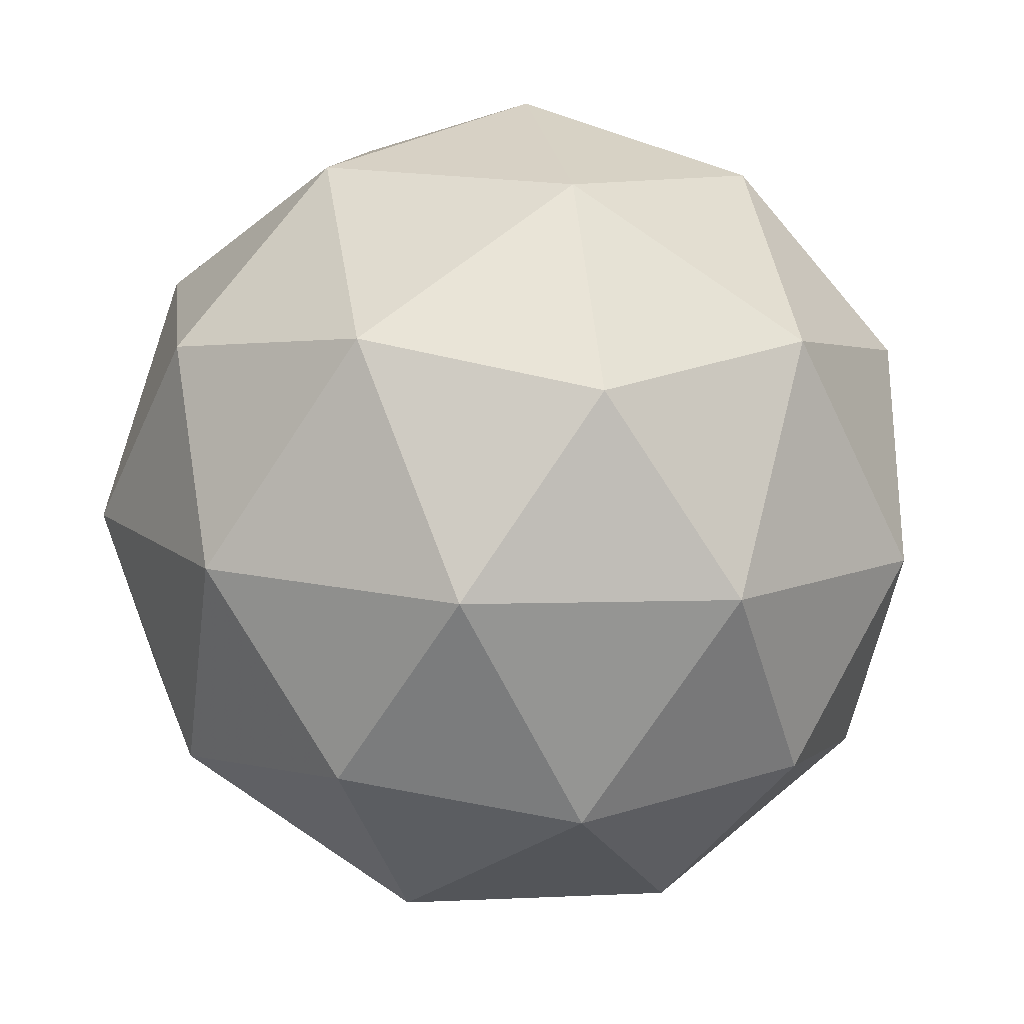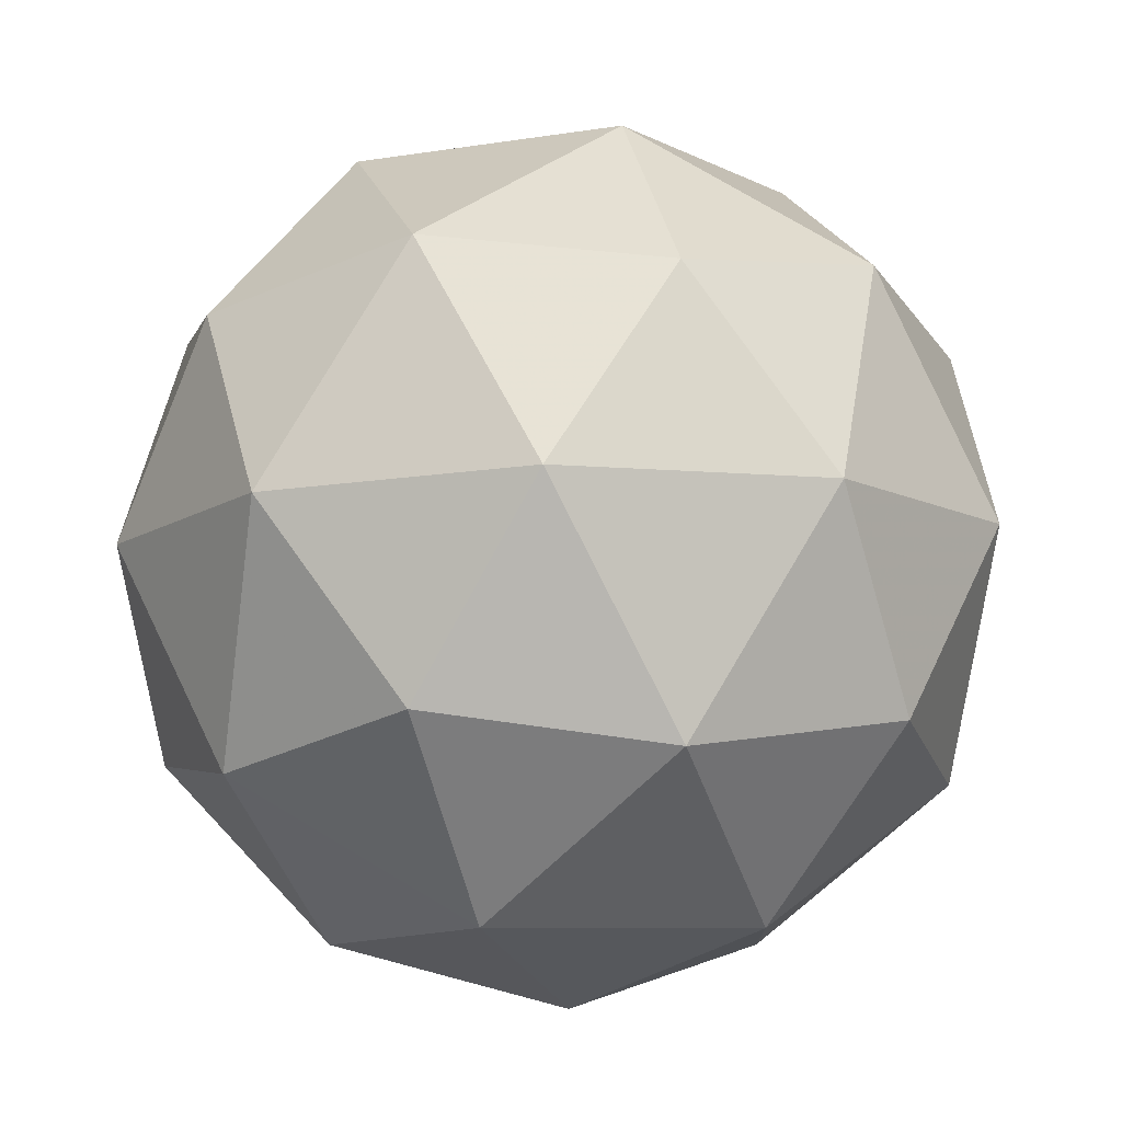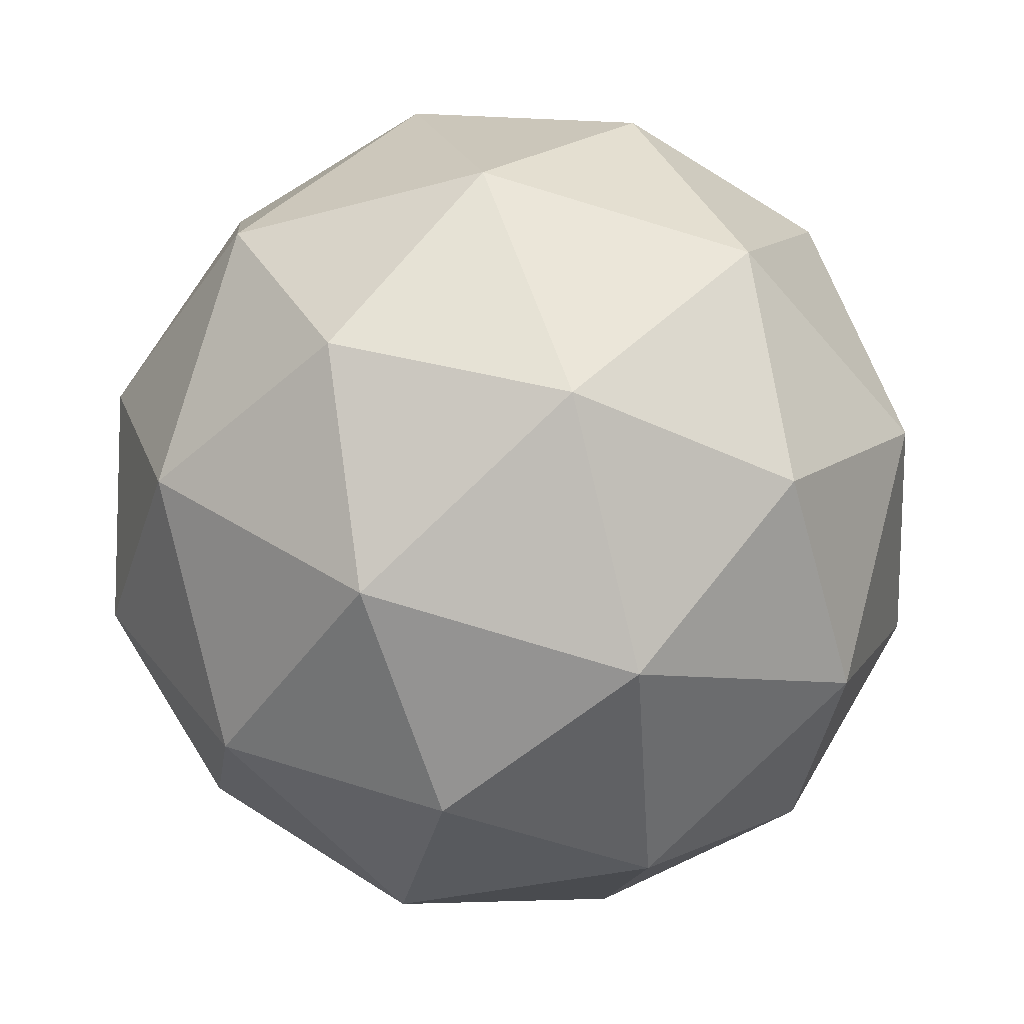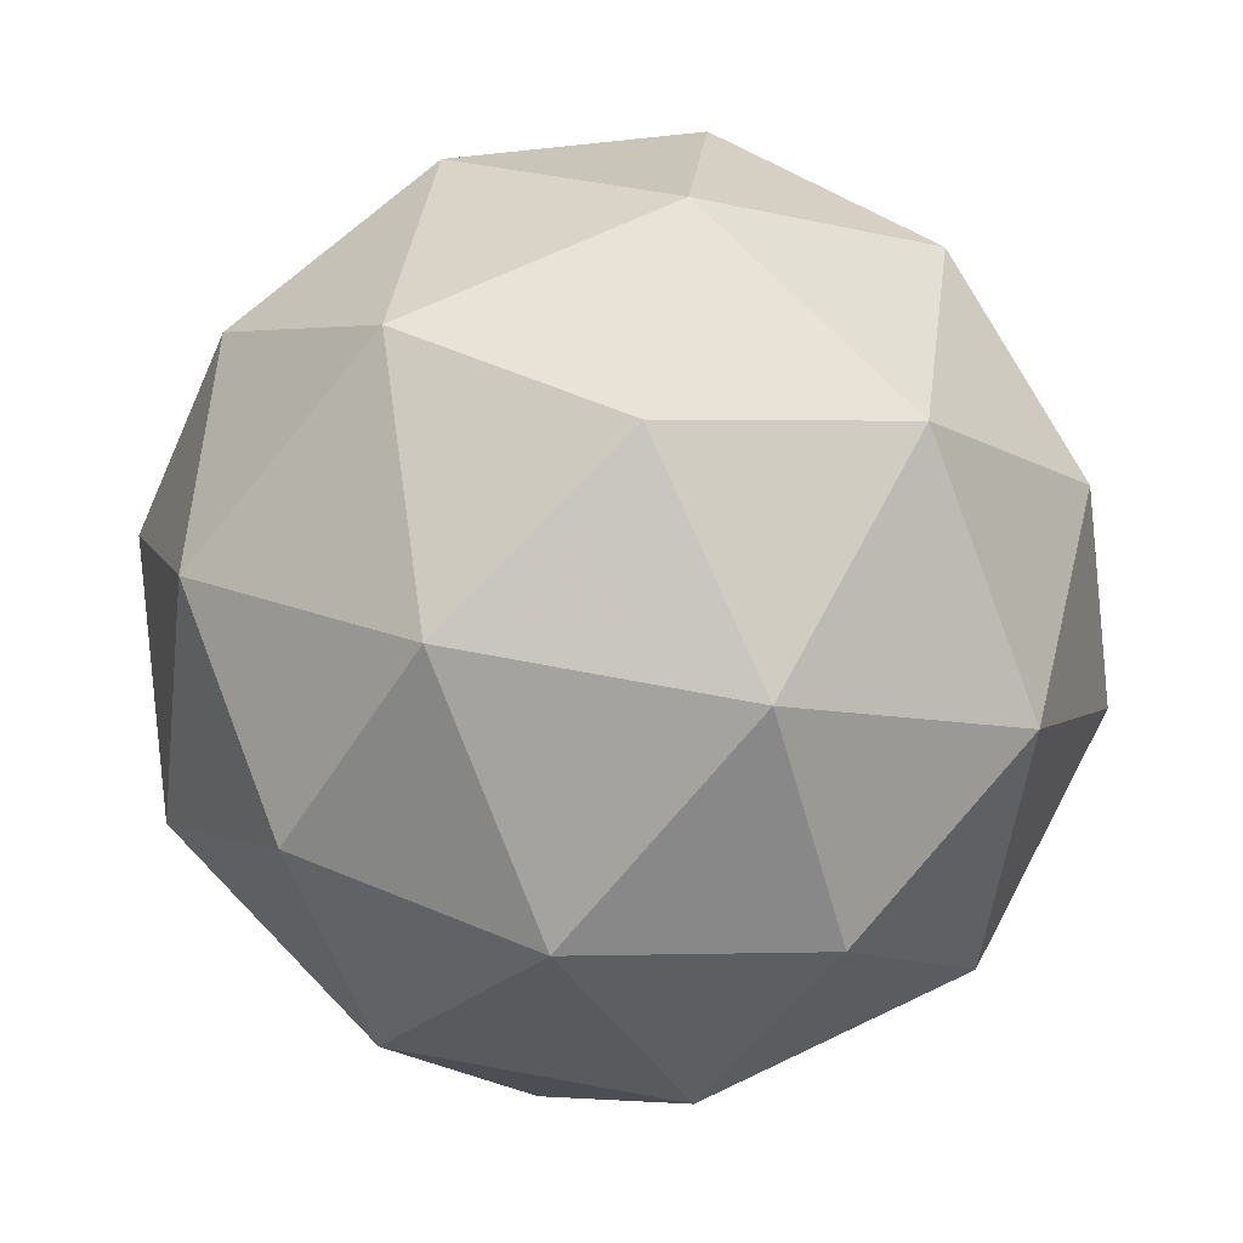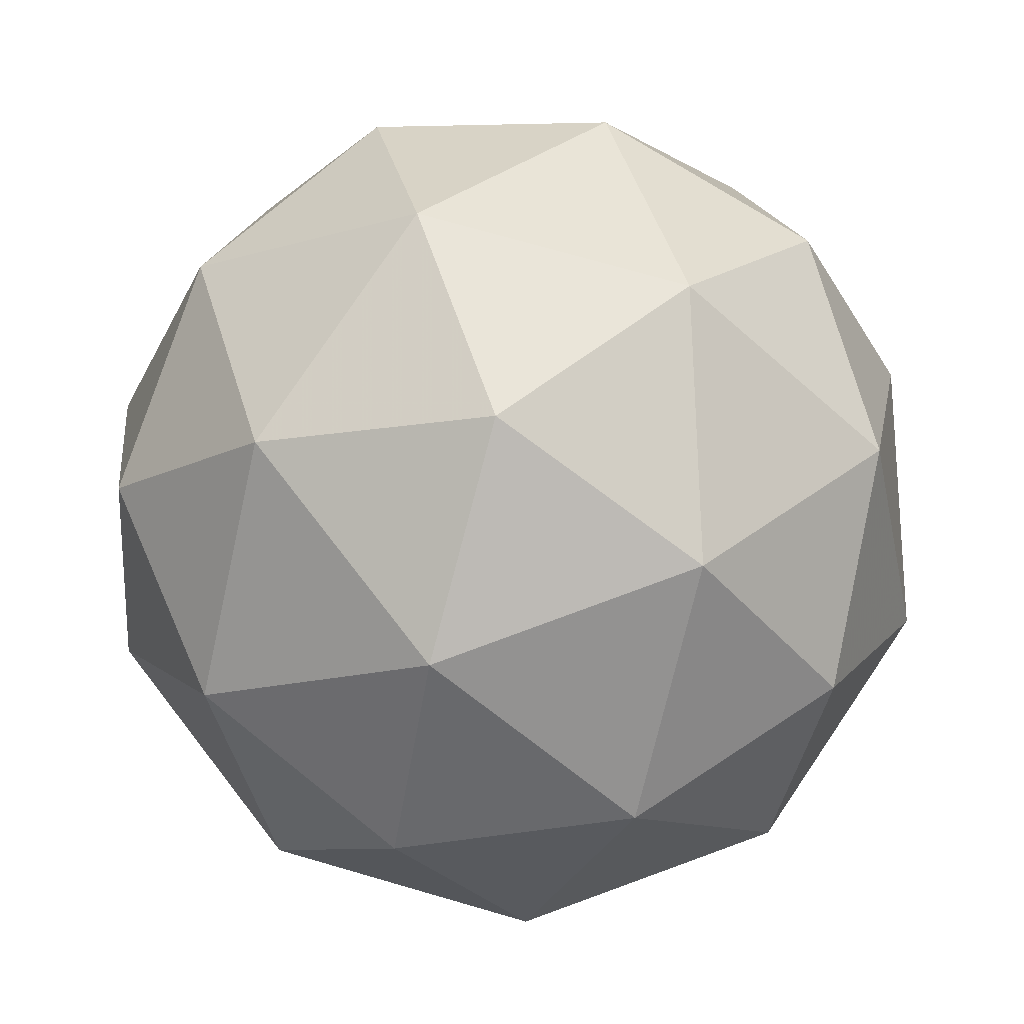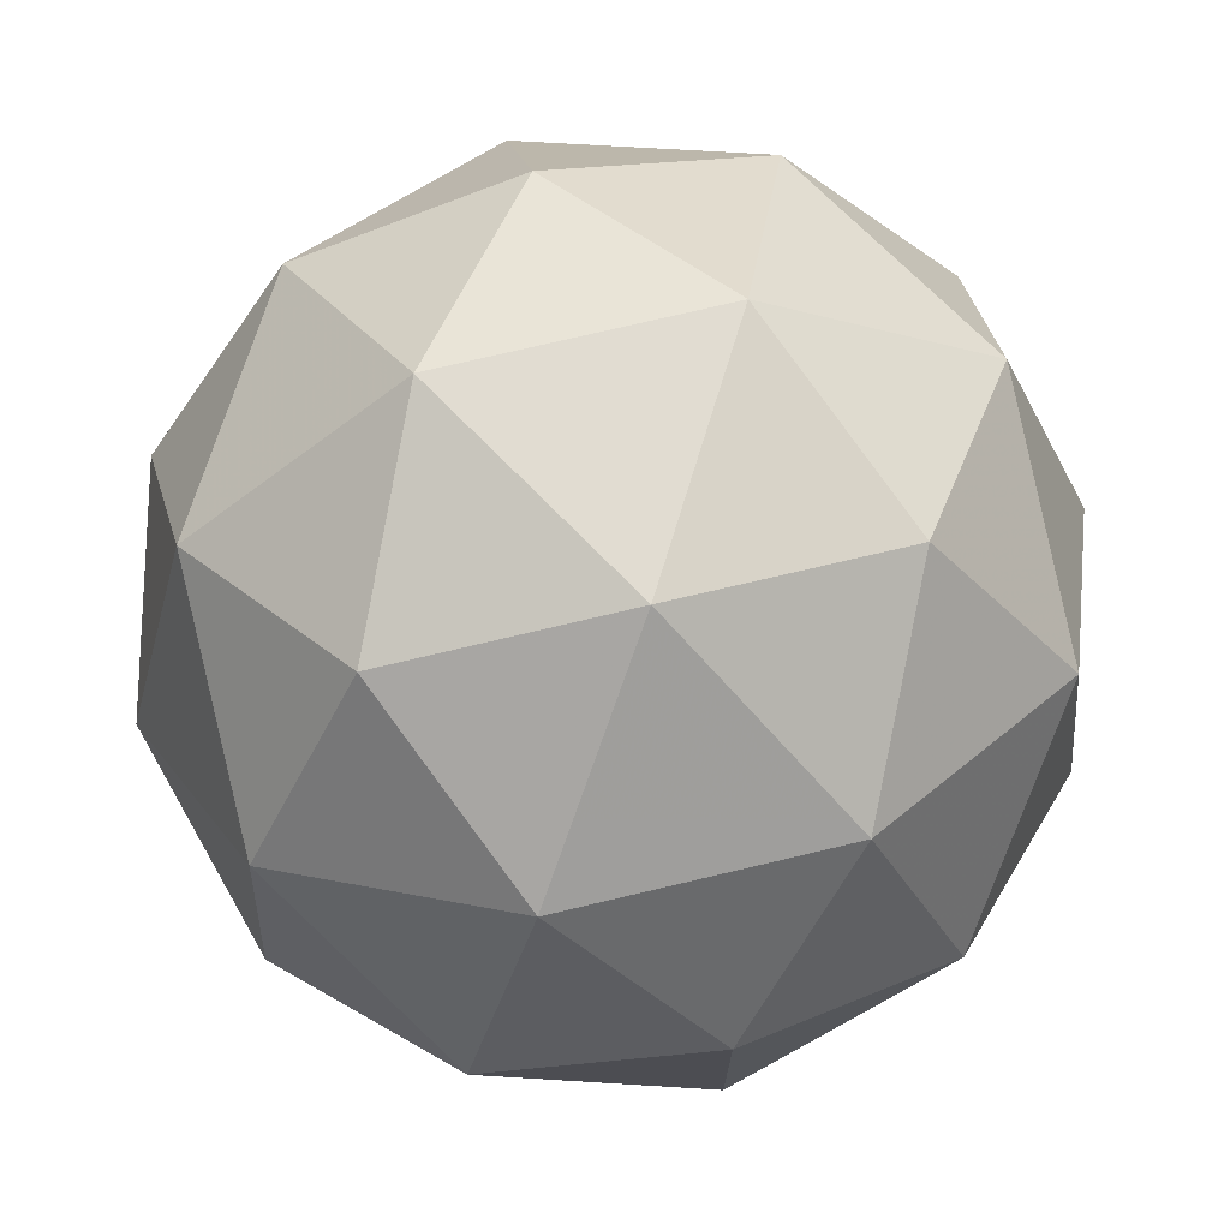
<metadata>
{"format":"obj","ext":"obj","renderer":"f3d","projection":"perspective","resolution":1024,"background":"white","views":[{"elev":-52.5,"azim":93.4,"up":"+Z"},{"elev":11.9,"azim":-4.0,"up":"+Z"},{"elev":1.5,"azim":26.0,"up":"+Y"},{"elev":25.8,"azim":-77.2,"up":"+Y"},{"elev":27.8,"azim":-162.8,"up":"+Y"},{"elev":52.1,"azim":-129.0,"up":"+Y"}]}
</metadata>
<code>
v 8.193 0.7563 -2.594
v 8.139 0.7834 -2.653
v 8.201 0.8335 -2.626
v 8.211 0.8212 -2.544
v 8.155 0.7634 -2.519
v 8.111 0.7401 -2.586
v 8.124 0.865 -2.639
v 8.169 0.8884 -2.571
v 8.141 0.845 -2.505
v 8.078 0.7949 -2.531
v 8.068 0.8072 -2.614
v 8.087 0.8721 -2.564
v 8.207 0.7916 -2.616
v 8.171 0.7621 -2.631
v 8.175 0.8075 -2.65
v 8.122 0.7525 -2.627
v 8.154 0.7366 -2.592
v 8.213 0.7843 -2.567
v 8.218 0.8297 -2.586
v 8.18 0.7503 -2.553
v 8.191 0.7885 -2.523
v 8.132 0.7408 -2.548
v 8.097 0.792 -2.643
v 8.081 0.7665 -2.604
v 8.167 0.8554 -2.642
v 8.13 0.826 -2.657
v 8.199 0.8619 -2.554
v 8.193 0.8692 -2.602
v 8.15 0.8025 -2.5
v 8.182 0.8364 -2.515
v 8.087 0.7593 -2.555
v 8.113 0.773 -2.516
v 8.089 0.84 -2.635
v 8.148 0.8877 -2.61
v 8.157 0.8759 -2.531
v 8.104 0.821 -2.508
v 8.062 0.7988 -2.572
v 8.099 0.8781 -2.605
v 8.067 0.8441 -2.591
v 8.126 0.8918 -2.566
v 8.109 0.8663 -2.527
v 8.073 0.8369 -2.542
f 1 14 13
f 2 14 16
f 1 13 18
f 1 18 20
f 1 20 17
f 2 16 23
f 3 15 25
f 4 19 27
f 5 21 29
f 6 22 31
f 2 23 26
f 3 25 28
f 4 27 30
f 5 29 32
f 6 31 24
f 7 33 38
f 8 34 40
f 9 35 41
f 10 36 42
f 11 37 39
f 39 42 12
f 39 37 42
f 37 10 42
f 42 41 12
f 42 36 41
f 36 9 41
f 41 40 12
f 41 35 40
f 35 8 40
f 40 38 12
f 40 34 38
f 34 7 38
f 38 39 12
f 38 33 39
f 33 11 39
f 24 37 11
f 24 31 37
f 31 10 37
f 32 36 10
f 32 29 36
f 29 9 36
f 30 35 9
f 30 27 35
f 27 8 35
f 28 34 8
f 28 25 34
f 25 7 34
f 26 33 7
f 26 23 33
f 23 11 33
f 31 32 10
f 31 22 32
f 22 5 32
f 29 30 9
f 29 21 30
f 21 4 30
f 27 28 8
f 27 19 28
f 19 3 28
f 25 26 7
f 25 15 26
f 15 2 26
f 23 24 11
f 23 16 24
f 16 6 24
f 17 22 6
f 17 20 22
f 20 5 22
f 20 21 5
f 20 18 21
f 18 4 21
f 18 19 4
f 18 13 19
f 13 3 19
f 16 17 6
f 16 14 17
f 14 1 17
f 13 15 3
f 13 14 15
f 14 2 15

</code>
